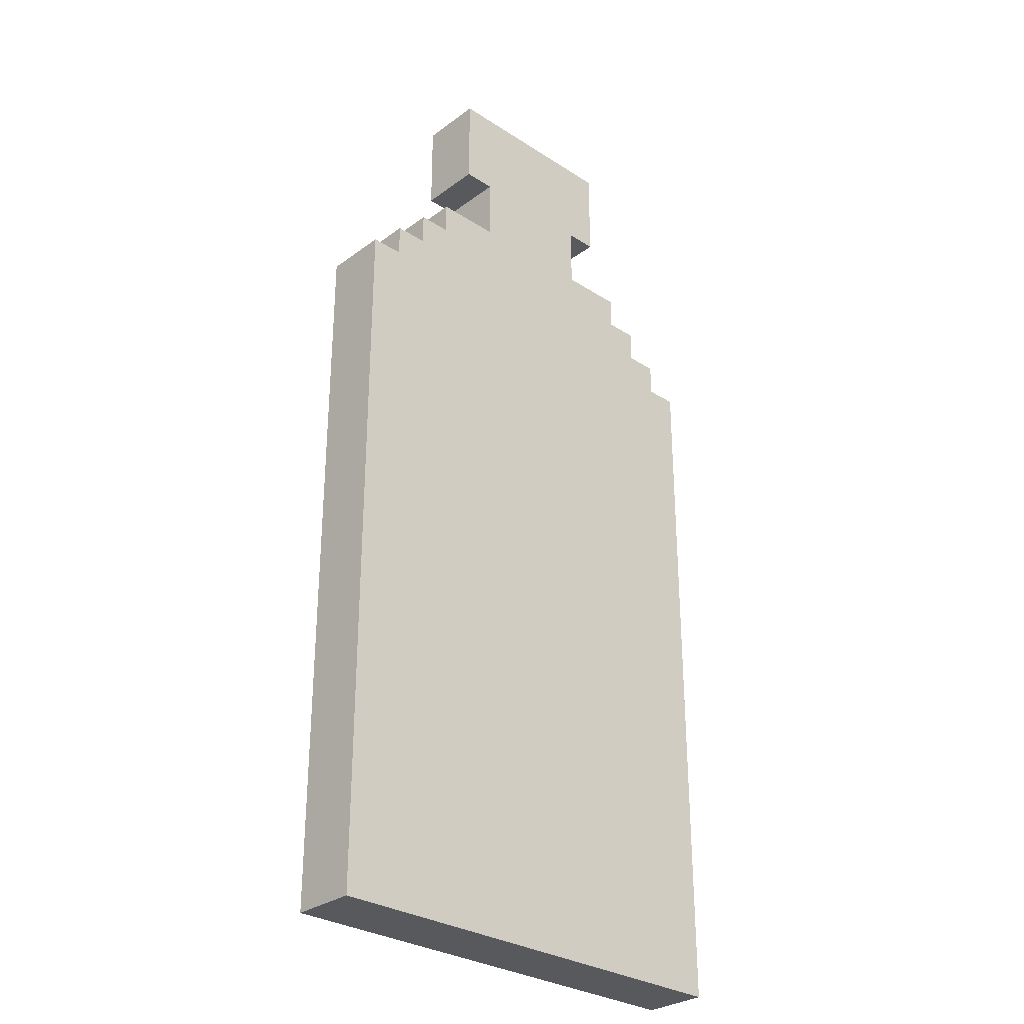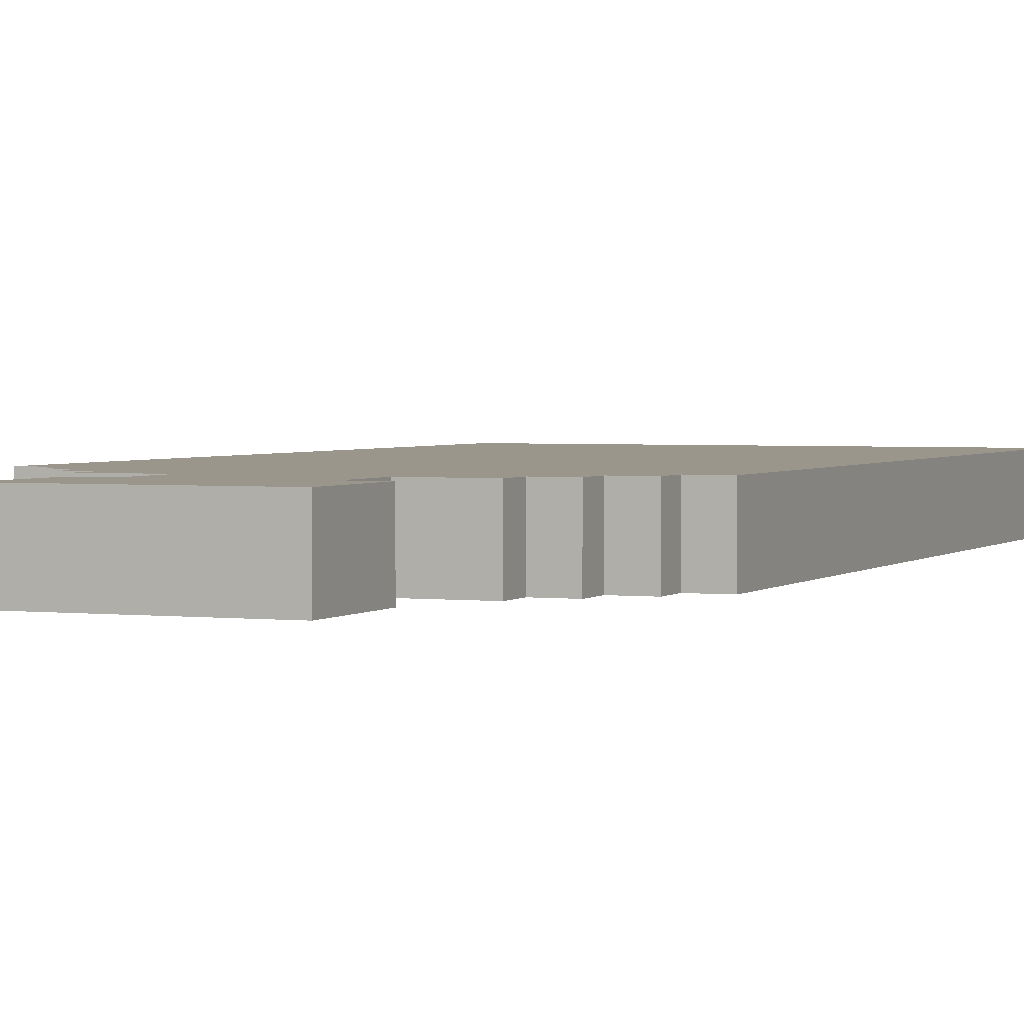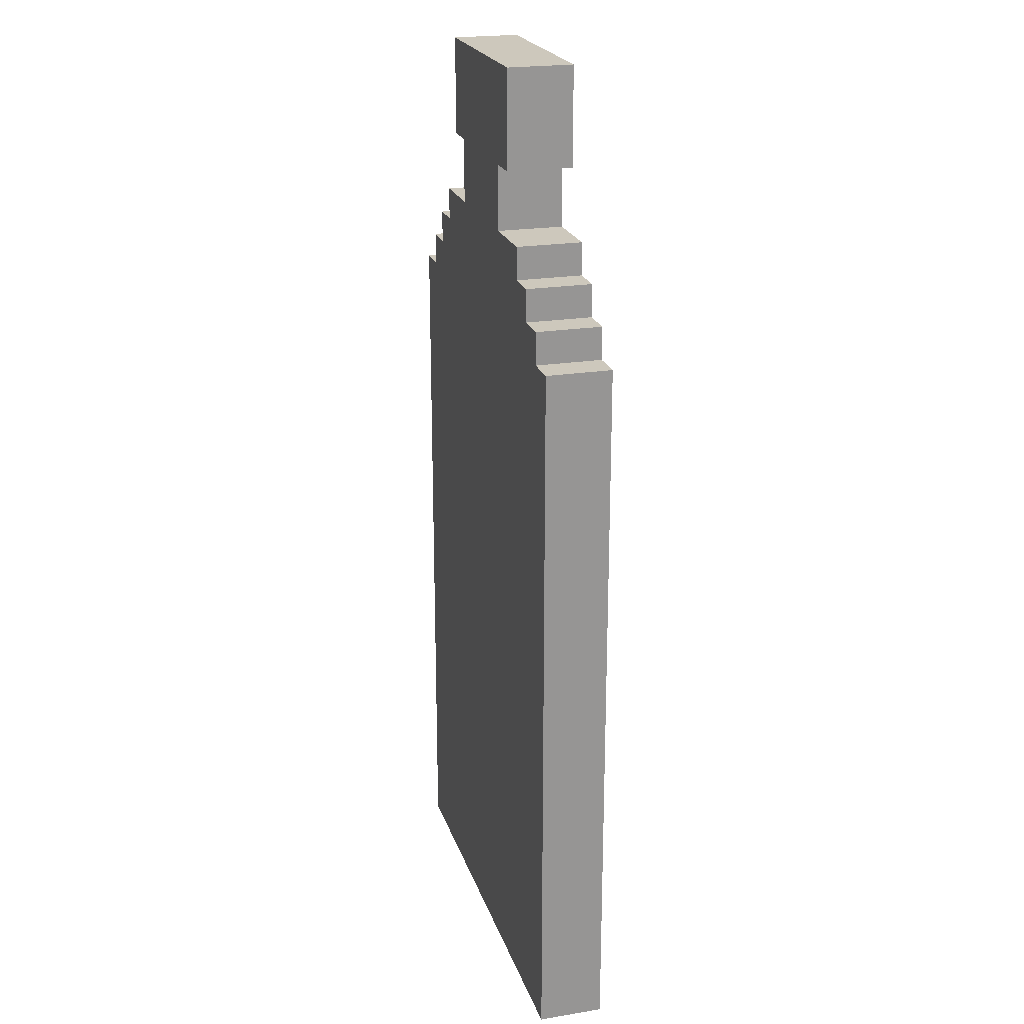
<metadata>
{"format":"obj","ext":"obj","renderer":"f3d","projection":"perspective","resolution":1024,"background":"white","views":[{"elev":-30.0,"azim":136.8,"up":"+Y"},{"elev":2.4,"azim":-157.4,"up":"+Z"},{"elev":22.1,"azim":74.1,"up":"+Y"}]}
</metadata>
<code>
o
v -0.8 0 0.4
v -0.8 0 0.2
v -0.8 0.3 0.4
v -0.8 0.3 0.2
v -0.8 0.4 0.4
v -0.8 0.4 0.2
v -0.8 0.8 0.4
v -0.8 0.8 0.2
v -0.8 0.9 0.4
v -0.8 0.9 0.2
v -0.8 1.3 0.4
v -0.8 1.3 0.2
v -0.8 1.4 0.4
v -0.8 1.4 0.2
v -0.8 1.8 0.4
v -0.8 1.8 0.2
v -0.8 1.9 0.4
v -0.8 1.9 0.2
v -0.8 2.2 0.4
v -0.8 2.2 0.2
v -0.7 2.2 0.4
v -0.7 2.2 0.2
v -0.7 2.3 0.4
v -0.7 2.3 0.2
v -0.6 2.3 0.4
v -0.6 2.3 0.2
v -0.6 2.4 0.4
v -0.6 2.4 0.2
v -0.5 2.4 0.4
v -0.5 2.4 0.2
v -0.5 2.5 0.4
v -0.5 2.5 0.2
v -0.4 2.7 0.4
v -0.4 2.7 0.2
v -0.4 3 0.4
v -0.4 3 0.2
v -0.3 2.5 0.4
v -0.3 2.5 0.2
v -0.3 2.7 0.4
v -0.3 2.7 0.2
v 0.1 2.5 0.4
v 0.1 2.5 0.2
v 0.1 2.7 0.4
v 0.1 2.7 0.2
v 0.2 2.7 0.4
v 0.2 2.7 0.2
v 0.2 3 0.4
v 0.2 3 0.2
v 0.3 2.4 0.4
v 0.3 2.4 0.2
v 0.3 2.5 0.4
v 0.3 2.5 0.2
v 0.4 2.3 0.4
v 0.4 2.3 0.2
v 0.4 2.4 0.4
v 0.4 2.4 0.2
v 0.5 2.2 0.4
v 0.5 2.2 0.2
v 0.5 2.3 0.4
v 0.5 2.3 0.2
v 0.6 0 0.4
v 0.6 0 0.2
v 0.6 0.3 0.4
v 0.6 0.3 0.2
v 0.6 0.4 0.4
v 0.6 0.4 0.2
v 0.6 0.8 0.4
v 0.6 0.8 0.2
v 0.6 0.9 0.4
v 0.6 0.9 0.2
v 0.6 1.3 0.4
v 0.6 1.3 0.2
v 0.6 1.4 0.4
v 0.6 1.4 0.2
v 0.6 1.8 0.4
v 0.6 1.8 0.2
v 0.6 1.9 0.4
v 0.6 1.9 0.2
v 0.6 2.2 0.4
v 0.6 2.2 0.2
v -0.8 0 0.4
v -0.8 0.3 0.4
v -0.8 0.4 0.4
v -0.8 0.8 0.4
v -0.8 0.9 0.4
v -0.8 1.3 0.4
v -0.8 1.4 0.4
v -0.8 1.8 0.4
v -0.8 1.9 0.4
v -0.8 2.2 0.4
v -0.7 0.1 0.4
v -0.7 0.3 0.4
v -0.7 0.4 0.4
v -0.7 0.8 0.4
v -0.7 0.9 0.4
v -0.7 1.3 0.4
v -0.7 1.4 0.4
v -0.7 1.8 0.4
v -0.7 1.9 0.4
v -0.7 2.2 0.4
v -0.7 2.3 0.4
v -0.6 0.2 0.4
v -0.6 0.3 0.4
v -0.6 2.2 0.4
v -0.6 2.3 0.4
v -0.6 2.4 0.4
v -0.5 0.2 0.4
v -0.5 0.3 0.4
v -0.5 0.4 0.4
v -0.5 0.8 0.4
v -0.5 0.9 0.4
v -0.5 1.3 0.4
v -0.5 1.4 0.4
v -0.5 1.8 0.4
v -0.5 1.9 0.4
v -0.5 2.1 0.4
v -0.5 2.3 0.4
v -0.5 2.4 0.4
v -0.5 2.5 0.4
v -0.4 0.4 0.4
v -0.4 0.6 0.4
v -0.4 1.1 0.4
v -0.4 1.2 0.4
v -0.4 1.6 0.4
v -0.4 1.8 0.4
v -0.4 2.1 0.4
v -0.4 2.2 0.4
v -0.4 2.7 0.4
v -0.4 3 0.4
v -0.3 0.3 0.4
v -0.3 0.4 0.4
v -0.3 0.6 0.4
v -0.3 0.8 0.4
v -0.3 0.9 0.4
v -0.3 1.1 0.4
v -0.3 1.2 0.4
v -0.3 1.3 0.4
v -0.3 1.4 0.4
v -0.3 1.5 0.4
v -0.3 1.6 0.4
v -0.3 1.8 0.4
v -0.3 1.9 0.4
v -0.3 2.1 0.4
v -0.3 2.2 0.4
v -0.3 2.4 0.4
v -0.3 2.5 0.4
v -0.3 2.7 0.4
v -0.3 2.8 0.4
v -0.3 2.9 0.4
v -0.2 2.2 0.4
v -0.2 2.4 0.4
v -0.2 2.5 0.4
v -0.2 2.7 0.4
v -0.1 0.6 0.4
v -0.1 0.7 0.4
v -0.1 2.8 0.4
v -0.1 2.9 0.4
v 5.96e-08 0.7 0.4
v 5.96e-08 0.8 0.4
v 5.96e-08 0.9 0.4
v 5.96e-08 1.1 0.4
v 5.96e-08 1.4 0.4
v 5.96e-08 1.5 0.4
v 5.96e-08 1.9 0.4
v 5.96e-08 2.1 0.4
v 5.96e-08 2.5 0.4
v 5.96e-08 2.7 0.4
v 5.96e-08 2.8 0.4
v 5.96e-08 2.9 0.4
v 0.1 0.3 0.4
v 0.1 0.4 0.4
v 0.1 0.8 0.4
v 0.1 2.4 0.4
v 0.1 2.5 0.4
v 0.1 2.7 0.4
v 0.1 2.8 0.4
v 0.1 2.9 0.4
v 0.2 0.8 0.4
v 0.2 0.9 0.4
v 0.2 1.3 0.4
v 0.2 1.4 0.4
v 0.2 1.8 0.4
v 0.2 1.9 0.4
v 0.2 2.2 0.4
v 0.2 2.7 0.4
v 0.2 3 0.4
v 0.3 0.3 0.4
v 0.3 0.4 0.4
v 0.3 0.8 0.4
v 0.3 0.9 0.4
v 0.3 1.3 0.4
v 0.3 1.4 0.4
v 0.3 1.8 0.4
v 0.3 1.9 0.4
v 0.3 2.3 0.4
v 0.3 2.4 0.4
v 0.3 2.5 0.4
v 0.4 0.2 0.4
v 0.4 0.3 0.4
v 0.4 0.5 0.4
v 0.4 0.8 0.4
v 0.4 1.4 0.4
v 0.4 1.8 0.4
v 0.4 2.2 0.4
v 0.4 2.3 0.4
v 0.4 2.4 0.4
v 0.5 0.1 0.4
v 0.5 0.2 0.4
v 0.5 0.3 0.4
v 0.5 0.4 0.4
v 0.5 0.5 0.4
v 0.5 0.8 0.4
v 0.5 0.9 0.4
v 0.5 1.3 0.4
v 0.5 1.4 0.4
v 0.5 1.8 0.4
v 0.5 1.9 0.4
v 0.5 2.2 0.4
v 0.5 2.3 0.4
v 0.6 0 0.4
v 0.6 0.3 0.4
v 0.6 0.4 0.4
v 0.6 0.8 0.4
v 0.6 0.9 0.4
v 0.6 1.3 0.4
v 0.6 1.4 0.4
v 0.6 1.8 0.4
v 0.6 1.9 0.4
v 0.6 2.2 0.4
v -0.8 0 0.2
v -0.8 0.3 0.2
v -0.8 0.4 0.2
v -0.8 0.8 0.2
v -0.8 0.9 0.2
v -0.8 1.3 0.2
v -0.8 1.4 0.2
v -0.8 1.8 0.2
v -0.8 1.9 0.2
v -0.8 2.2 0.2
v -0.7 0.1 0.2
v -0.7 0.3 0.2
v -0.7 0.4 0.2
v -0.7 0.8 0.2
v -0.7 0.9 0.2
v -0.7 1.3 0.2
v -0.7 1.4 0.2
v -0.7 1.8 0.2
v -0.7 1.9 0.2
v -0.7 2.2 0.2
v -0.7 2.3 0.2
v -0.6 2.2 0.2
v -0.6 2.3 0.2
v -0.6 2.4 0.2
v -0.5 0.2 0.2
v -0.5 0.3 0.2
v -0.5 0.4 0.2
v -0.5 0.8 0.2
v -0.5 0.9 0.2
v -0.5 1.3 0.2
v -0.5 1.4 0.2
v -0.5 1.8 0.2
v -0.5 1.9 0.2
v -0.5 2.2 0.2
v -0.5 2.3 0.2
v -0.5 2.4 0.2
v -0.5 2.5 0.2
v -0.4 0.2 0.2
v -0.4 0.3 0.2
v -0.4 0.4 0.2
v -0.4 0.6 0.2
v -0.4 2.2 0.2
v -0.4 2.3 0.2
v -0.4 2.7 0.2
v -0.4 3 0.2
v -0.3 0.4 0.2
v -0.3 0.6 0.2
v -0.3 0.8 0.2
v -0.3 0.9 0.2
v -0.3 1 0.2
v -0.3 1.3 0.2
v -0.3 1.4 0.2
v -0.3 1.5 0.2
v -0.3 1.8 0.2
v -0.3 1.9 0.2
v -0.3 2.1 0.2
v -0.3 2.2 0.2
v -0.3 2.3 0.2
v -0.3 2.4 0.2
v -0.3 2.5 0.2
v -0.3 2.7 0.2
v -0.3 2.8 0.2
v -0.3 2.9 0.2
v -0.2 2.2 0.2
v -0.2 2.4 0.2
v -0.2 2.5 0.2
v -0.2 2.7 0.2
v -0.2 2.8 0.2
v -0.2 2.9 0.2
v -0.1 0.6 0.2
v -0.1 0.7 0.2
v -0.1 2.8 0.2
v -0.1 2.9 0.2
v 5.96e-08 2.5 0.2
v 5.96e-08 2.7 0.2
v 0.1 0.7 0.2
v 0.1 0.8 0.2
v 0.1 0.9 0.2
v 0.1 1 0.2
v 0.1 1.4 0.2
v 0.1 1.5 0.2
v 0.1 1.9 0.2
v 0.1 2.1 0.2
v 0.1 2.4 0.2
v 0.1 2.5 0.2
v 0.1 2.7 0.2
v 0.1 2.8 0.2
v 0.1 2.9 0.2
v 0.2 0.3 0.2
v 0.2 0.4 0.2
v 0.2 0.8 0.2
v 0.2 0.9 0.2
v 0.2 1.3 0.2
v 0.2 1.4 0.2
v 0.2 1.8 0.2
v 0.2 1.9 0.2
v 0.2 2.2 0.2
v 0.2 2.7 0.2
v 0.2 3 0.2
v 0.3 0.4 0.2
v 0.3 0.5 0.2
v 0.3 1.9 0.2
v 0.3 2.3 0.2
v 0.3 2.4 0.2
v 0.3 2.5 0.2
v 0.4 0.4 0.2
v 0.4 0.5 0.2
v 0.4 0.8 0.2
v 0.4 0.9 0.2
v 0.4 1.3 0.2
v 0.4 1.4 0.2
v 0.4 1.8 0.2
v 0.4 1.9 0.2
v 0.4 2.2 0.2
v 0.4 2.3 0.2
v 0.4 2.4 0.2
v 0.5 0.1 0.2
v 0.5 0.3 0.2
v 0.5 0.4 0.2
v 0.5 0.5 0.2
v 0.5 0.8 0.2
v 0.5 0.9 0.2
v 0.5 1.3 0.2
v 0.5 1.4 0.2
v 0.5 1.8 0.2
v 0.5 1.9 0.2
v 0.5 2.2 0.2
v 0.5 2.3 0.2
v 0.6 0 0.2
v 0.6 0.3 0.2
v 0.6 0.4 0.2
v 0.6 0.8 0.2
v 0.6 0.9 0.2
v 0.6 1.3 0.2
v 0.6 1.4 0.2
v 0.6 1.8 0.2
v 0.6 1.9 0.2
v 0.6 2.2 0.2
v -0.8 0 0.4
v 0.6 0 0.4
v -0.8 0 0.2
v 0.6 0 0.2
v -0.4 2.7 0.4
v -0.3 2.7 0.4
v 0.1 2.7 0.4
v 0.2 2.7 0.4
v -0.4 2.7 0.2
v -0.3 2.7 0.2
v 0.1 2.7 0.2
v 0.2 2.7 0.2
v -0.8 2.2 0.4
v -0.7 2.2 0.4
v 0.5 2.2 0.4
v 0.6 2.2 0.4
v -0.8 2.2 0.2
v -0.7 2.2 0.2
v 0.5 2.2 0.2
v 0.6 2.2 0.2
v -0.7 2.3 0.4
v -0.6 2.3 0.4
v 0.4 2.3 0.4
v 0.5 2.3 0.4
v -0.7 2.3 0.2
v -0.6 2.3 0.2
v 0.4 2.3 0.2
v 0.5 2.3 0.2
v -0.6 2.4 0.4
v -0.5 2.4 0.4
v 0.3 2.4 0.4
v 0.4 2.4 0.4
v -0.6 2.4 0.2
v -0.5 2.4 0.2
v 0.3 2.4 0.2
v 0.4 2.4 0.2
v -0.5 2.5 0.4
v -0.3 2.5 0.4
v 0.1 2.5 0.4
v 0.3 2.5 0.4
v -0.5 2.5 0.2
v -0.3 2.5 0.2
v 0.1 2.5 0.2
v 0.3 2.5 0.2
v -0.4 3 0.4
v 0.2 3 0.4
v -0.4 3 0.2
v 0.2 3 0.2
f 3 2 1
f 4 2 3
f 5 4 3
f 6 4 5
f 7 6 5
f 8 6 7
f 9 8 7
f 10 8 9
f 11 10 9
f 12 10 11
f 13 12 11
f 14 12 13
f 15 14 13
f 16 14 15
f 17 16 15
f 18 16 17
f 19 18 17
f 20 18 19
f 23 22 21
f 24 22 23
f 27 26 25
f 28 26 27
f 31 30 29
f 32 30 31
f 35 34 33
f 36 34 35
f 39 38 37
f 40 38 39
f 41 42 43
f 43 42 44
f 45 46 47
f 47 46 48
f 49 50 51
f 51 50 52
f 53 54 55
f 55 54 56
f 57 58 59
f 59 58 60
f 61 62 63
f 63 62 64
f 63 64 65
f 65 64 66
f 65 66 67
f 67 66 68
f 67 68 69
f 69 68 70
f 69 70 71
f 71 70 72
f 71 72 73
f 73 72 74
f 73 74 75
f 75 74 76
f 75 76 77
f 77 76 78
f 77 78 79
f 79 78 80
f 91 82 81
f 92 83 82
f 92 82 91
f 93 84 83
f 93 83 92
f 94 85 84
f 94 84 93
f 95 86 85
f 95 85 94
f 96 87 86
f 96 86 95
f 97 88 87
f 97 87 96
f 98 89 88
f 98 88 97
f 99 90 89
f 99 89 98
f 100 90 99
f 102 92 91
f 103 93 92
f 103 92 102
f 104 101 100
f 104 100 99
f 105 101 104
f 107 102 91
f 107 103 102
f 108 93 103
f 108 103 107
f 109 94 93
f 109 93 108
f 110 95 94
f 110 94 109
f 111 96 95
f 111 95 110
f 112 97 96
f 112 96 111
f 113 98 97
f 113 97 112
f 114 99 98
f 114 98 113
f 115 105 104
f 115 99 114
f 115 104 99
f 116 105 115
f 117 106 105
f 117 105 116
f 118 106 117
f 120 109 108
f 120 110 109
f 121 110 120
f 122 112 111
f 123 112 122
f 124 114 113
f 125 115 114
f 125 114 124
f 126 116 115
f 126 118 117
f 126 117 116
f 127 118 126
f 130 108 107
f 130 120 108
f 131 121 120
f 131 120 130
f 132 110 121
f 132 121 131
f 133 111 110
f 133 110 132
f 134 122 111
f 134 111 133
f 135 123 122
f 135 122 134
f 136 112 123
f 136 123 135
f 137 113 112
f 137 112 136
f 138 124 113
f 138 113 137
f 139 124 138
f 140 125 124
f 140 124 139
f 141 115 125
f 141 125 140
f 142 126 115
f 142 115 141
f 142 127 126
f 143 127 142
f 144 118 127
f 144 127 143
f 145 119 118
f 145 118 144
f 146 119 145
f 147 129 128
f 148 129 147
f 149 129 148
f 150 144 143
f 150 145 144
f 151 146 145
f 151 145 150
f 152 147 146
f 152 146 151
f 153 148 147
f 153 147 152
f 154 132 131
f 154 133 132
f 155 133 154
f 156 148 153
f 156 149 148
f 157 129 149
f 157 149 156
f 158 133 155
f 158 155 154
f 159 134 133
f 159 133 158
f 160 135 134
f 160 134 159
f 161 136 135
f 161 135 160
f 161 137 136
f 162 139 138
f 162 138 137
f 163 140 139
f 163 139 162
f 163 141 140
f 164 143 142
f 164 142 141
f 165 150 143
f 165 143 164
f 166 153 152
f 166 152 151
f 166 151 150
f 167 156 153
f 167 153 166
f 168 157 156
f 168 156 167
f 169 129 157
f 169 157 168
f 170 131 130
f 170 130 107
f 171 159 158
f 171 131 170
f 171 154 131
f 171 158 154
f 172 160 159
f 172 159 171
f 173 166 150
f 174 167 166
f 174 166 173
f 175 168 167
f 175 167 174
f 176 169 168
f 176 168 175
f 177 129 169
f 177 169 176
f 178 160 172
f 178 172 171
f 179 161 160
f 179 160 178
f 180 162 137
f 180 161 179
f 180 137 161
f 181 163 162
f 181 162 180
f 182 164 141
f 182 163 181
f 182 141 163
f 183 165 164
f 183 164 182
f 184 173 150
f 184 165 183
f 184 150 165
f 185 176 175
f 185 177 176
f 186 129 177
f 186 177 185
f 187 171 170
f 187 170 107
f 188 178 171
f 188 171 187
f 189 179 178
f 189 178 188
f 190 180 179
f 190 179 189
f 191 181 180
f 191 180 190
f 192 182 181
f 192 181 191
f 193 183 182
f 193 182 192
f 194 184 183
f 194 183 193
f 195 173 184
f 195 184 194
f 196 174 173
f 196 173 195
f 197 174 196
f 198 107 91
f 198 187 107
f 199 188 187
f 199 187 198
f 200 189 188
f 201 190 189
f 201 189 200
f 202 192 191
f 202 193 192
f 203 194 193
f 203 193 202
f 204 195 194
f 205 196 195
f 205 195 204
f 206 196 205
f 207 91 81
f 207 198 91
f 208 199 198
f 208 198 207
f 209 188 199
f 209 199 208
f 210 200 188
f 210 188 209
f 211 201 200
f 211 200 210
f 212 190 201
f 212 201 211
f 213 191 190
f 213 190 212
f 214 202 191
f 214 191 213
f 215 203 202
f 215 202 214
f 216 194 203
f 216 203 215
f 217 204 194
f 217 194 216
f 218 205 204
f 218 204 217
f 219 205 218
f 220 209 208
f 220 208 207
f 220 207 81
f 221 210 209
f 221 209 220
f 222 212 211
f 222 210 221
f 222 211 210
f 223 213 212
f 223 212 222
f 224 214 213
f 224 213 223
f 225 215 214
f 225 214 224
f 226 216 215
f 226 215 225
f 227 217 216
f 227 216 226
f 228 218 217
f 228 217 227
f 229 218 228
f 230 231 240
f 231 232 241
f 240 231 241
f 232 233 242
f 241 232 242
f 233 234 243
f 242 233 243
f 234 235 244
f 243 234 244
f 235 236 245
f 244 235 245
f 236 237 246
f 245 236 246
f 237 238 247
f 246 237 247
f 238 239 248
f 247 238 248
f 248 239 249
f 248 249 251
f 249 250 251
f 251 250 252
f 240 241 254
f 241 242 255
f 254 241 255
f 242 243 256
f 255 242 256
f 243 244 257
f 256 243 257
f 244 245 258
f 257 244 258
f 245 246 259
f 258 245 259
f 246 247 260
f 259 246 260
f 247 248 261
f 260 247 261
f 248 251 262
f 261 248 262
f 251 252 262
f 262 252 263
f 252 253 264
f 263 252 264
f 264 253 265
f 240 254 267
f 254 255 267
f 255 256 268
f 267 255 268
f 256 257 269
f 268 256 269
f 269 257 270
f 262 263 271
f 264 265 271
f 263 264 271
f 271 265 272
f 269 270 275
f 268 269 275
f 270 257 276
f 275 270 276
f 257 258 277
f 276 257 277
f 258 259 278
f 277 258 278
f 278 259 279
f 259 260 280
f 279 259 280
f 260 261 281
f 280 260 281
f 281 261 282
f 261 262 283
f 282 261 283
f 262 271 284
f 283 262 284
f 271 272 284
f 284 272 285
f 285 272 286
f 272 265 287
f 286 272 287
f 265 266 288
f 287 265 288
f 288 266 289
f 273 274 290
f 290 274 291
f 291 274 292
f 286 287 293
f 285 286 293
f 287 288 293
f 288 289 294
f 293 288 294
f 289 290 295
f 294 289 295
f 290 291 296
f 295 290 296
f 291 292 297
f 296 291 297
f 292 274 298
f 297 292 298
f 276 277 299
f 275 276 299
f 299 277 300
f 296 297 301
f 297 298 301
f 298 274 302
f 301 298 302
f 295 296 303
f 294 295 303
f 293 294 303
f 296 301 304
f 303 296 304
f 300 277 305
f 299 300 305
f 277 278 306
f 305 277 306
f 278 279 307
f 306 278 307
f 279 280 308
f 307 279 308
f 281 282 309
f 280 281 309
f 282 283 310
f 309 282 310
f 283 284 311
f 284 285 311
f 285 293 312
f 311 285 312
f 293 303 313
f 303 304 314
f 313 303 314
f 304 301 315
f 314 304 315
f 301 302 316
f 315 301 316
f 302 274 317
f 316 302 317
f 268 275 318
f 267 268 318
f 305 306 319
f 318 275 319
f 299 305 319
f 275 299 319
f 306 307 320
f 319 306 320
f 307 308 321
f 320 307 321
f 308 280 322
f 321 308 322
f 280 309 322
f 309 310 323
f 322 309 323
f 283 311 324
f 323 310 324
f 310 283 324
f 311 312 325
f 324 311 325
f 312 293 326
f 325 312 326
f 293 313 326
f 316 317 327
f 315 316 327
f 317 274 328
f 327 317 328
f 318 319 329
f 319 320 329
f 329 320 330
f 324 325 331
f 325 326 331
f 326 313 332
f 331 326 332
f 313 314 333
f 332 313 333
f 333 314 334
f 329 330 335
f 318 329 335
f 330 320 336
f 335 330 336
f 320 321 337
f 336 320 337
f 321 322 338
f 337 321 338
f 322 323 339
f 338 322 339
f 323 324 340
f 339 323 340
f 324 331 341
f 340 324 341
f 331 332 342
f 341 331 342
f 342 332 343
f 332 333 344
f 343 332 344
f 344 333 345
f 230 240 346
f 240 267 346
f 267 318 346
f 318 335 347
f 346 318 347
f 335 336 348
f 347 335 348
f 336 337 349
f 348 336 349
f 337 338 350
f 349 337 350
f 338 339 351
f 350 338 351
f 339 340 352
f 351 339 352
f 340 341 353
f 352 340 353
f 341 342 354
f 353 341 354
f 342 343 355
f 354 342 355
f 343 344 356
f 355 343 356
f 356 344 357
f 230 346 358
f 346 347 358
f 347 348 359
f 358 347 359
f 348 349 360
f 359 348 360
f 349 350 360
f 350 351 361
f 360 350 361
f 351 352 362
f 361 351 362
f 352 353 363
f 362 352 363
f 353 354 364
f 363 353 364
f 354 355 365
f 364 354 365
f 355 356 366
f 365 355 366
f 366 356 367
f 370 369 368
f 371 369 370
f 376 373 372
f 377 373 376
f 378 375 374
f 379 375 378
f 380 381 384
f 384 381 385
f 382 383 386
f 386 383 387
f 388 389 392
f 392 389 393
f 390 391 394
f 394 391 395
f 396 397 400
f 400 397 401
f 398 399 402
f 402 399 403
f 404 405 408
f 408 405 409
f 406 407 410
f 410 407 411
f 412 413 414
f 414 413 415

</code>
